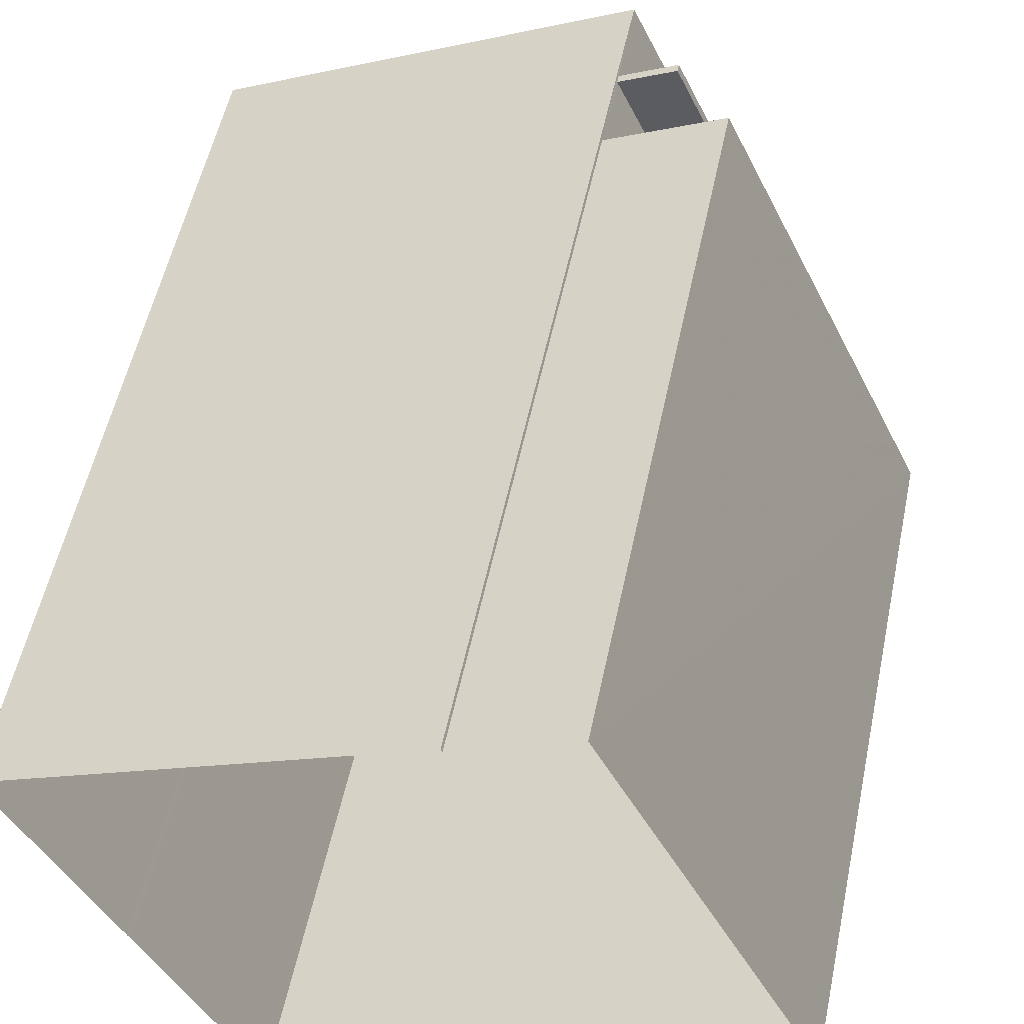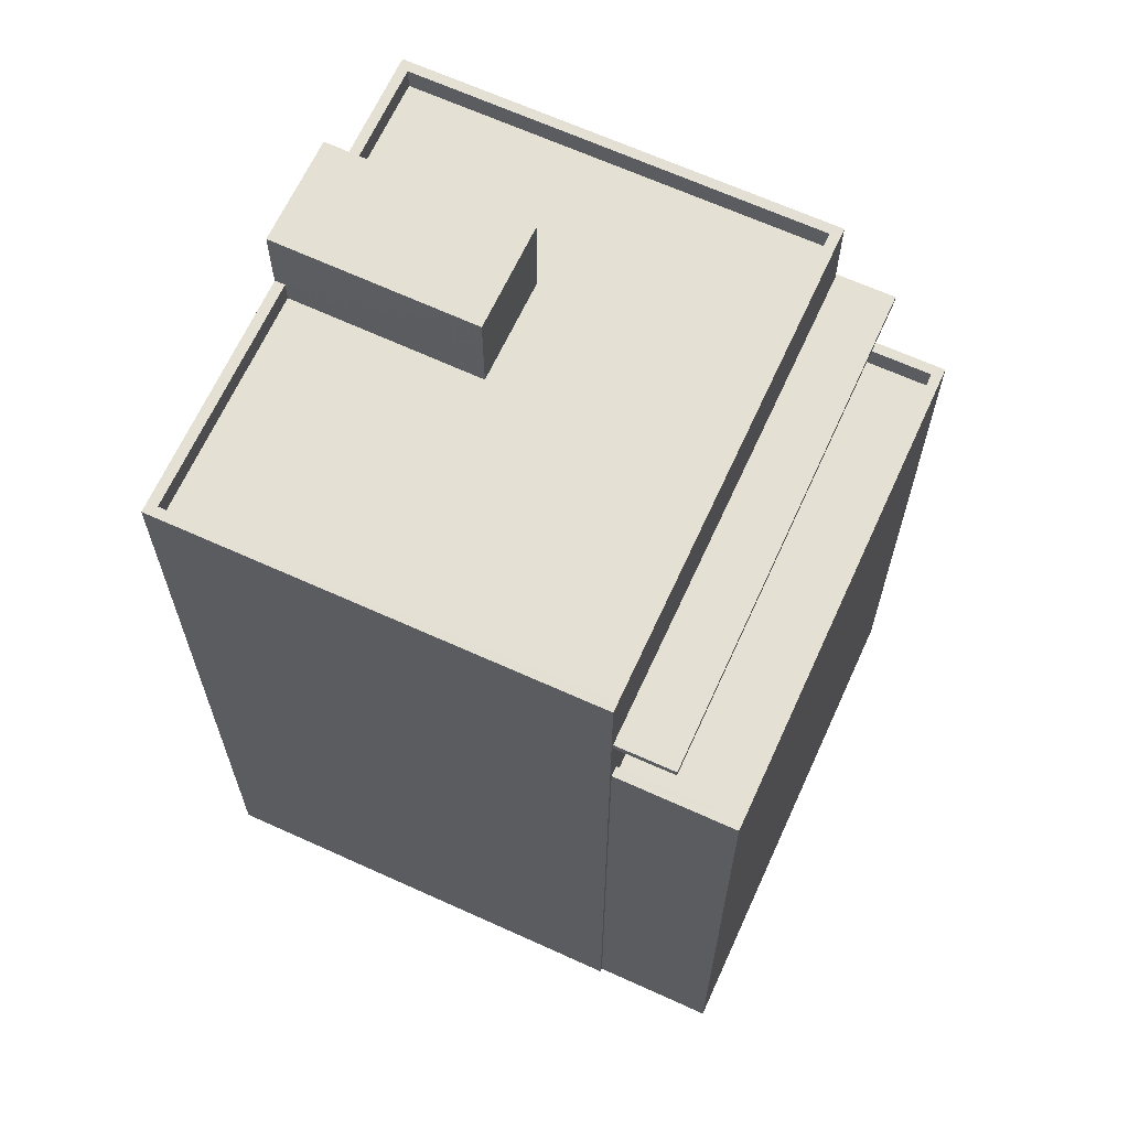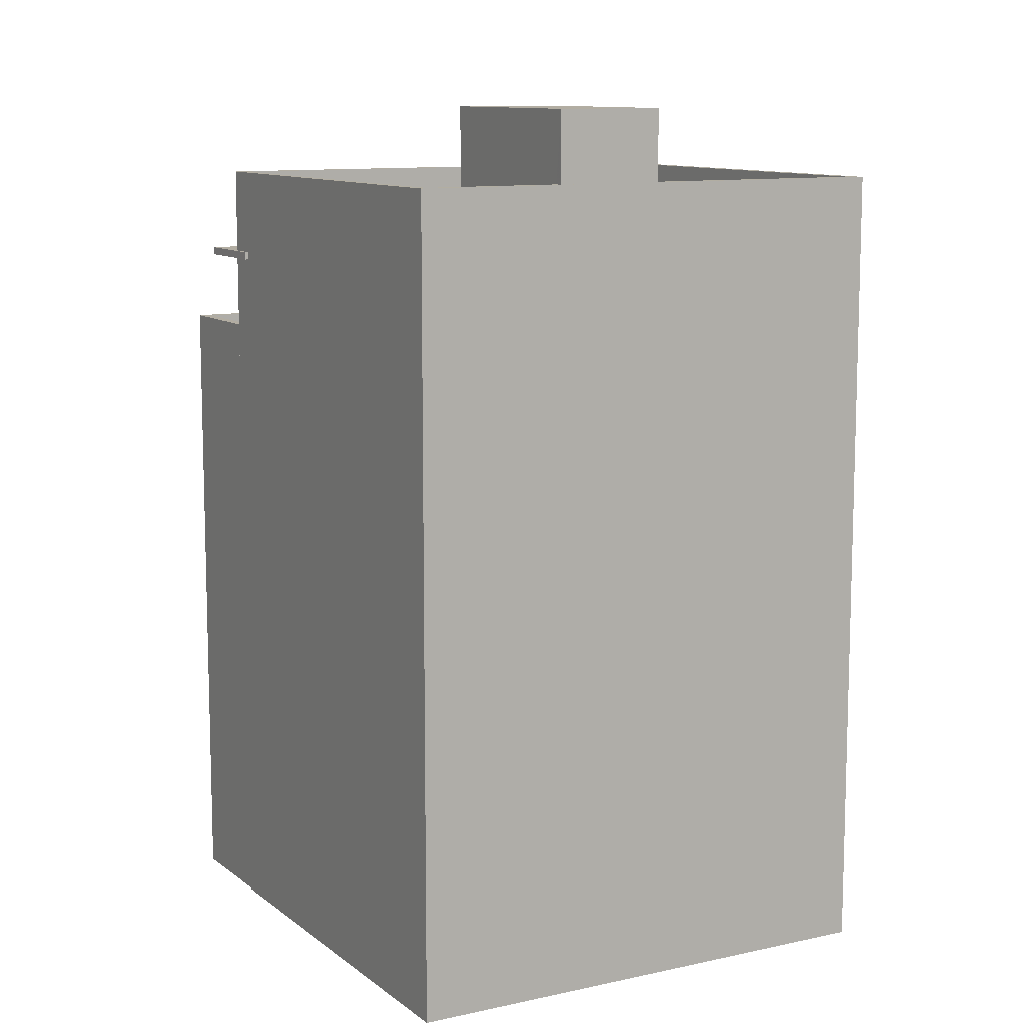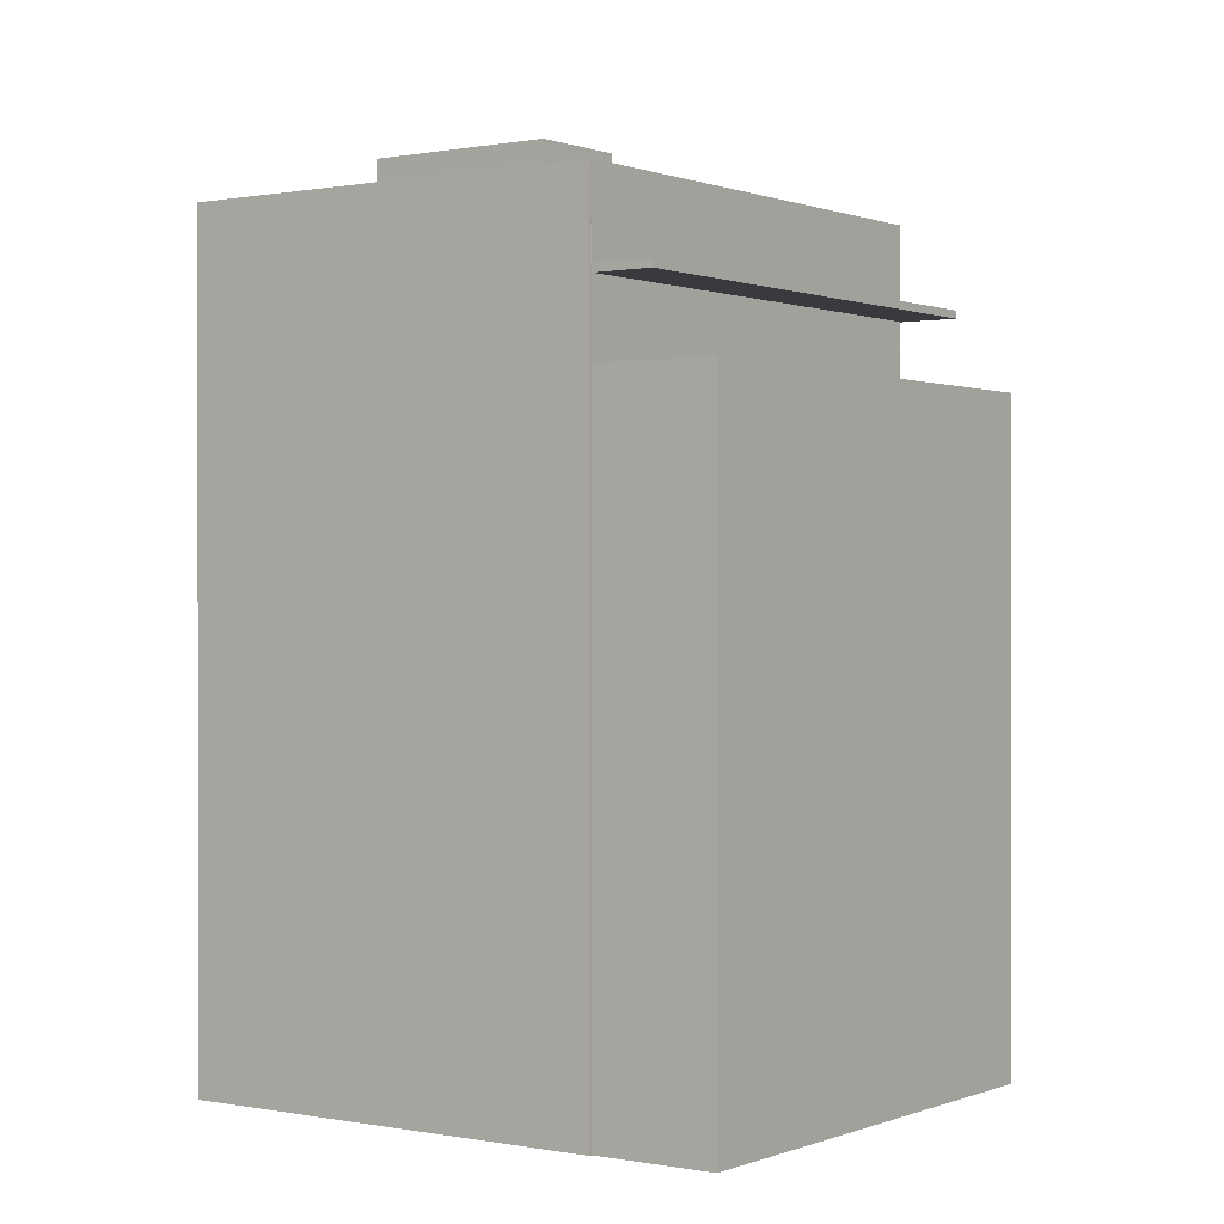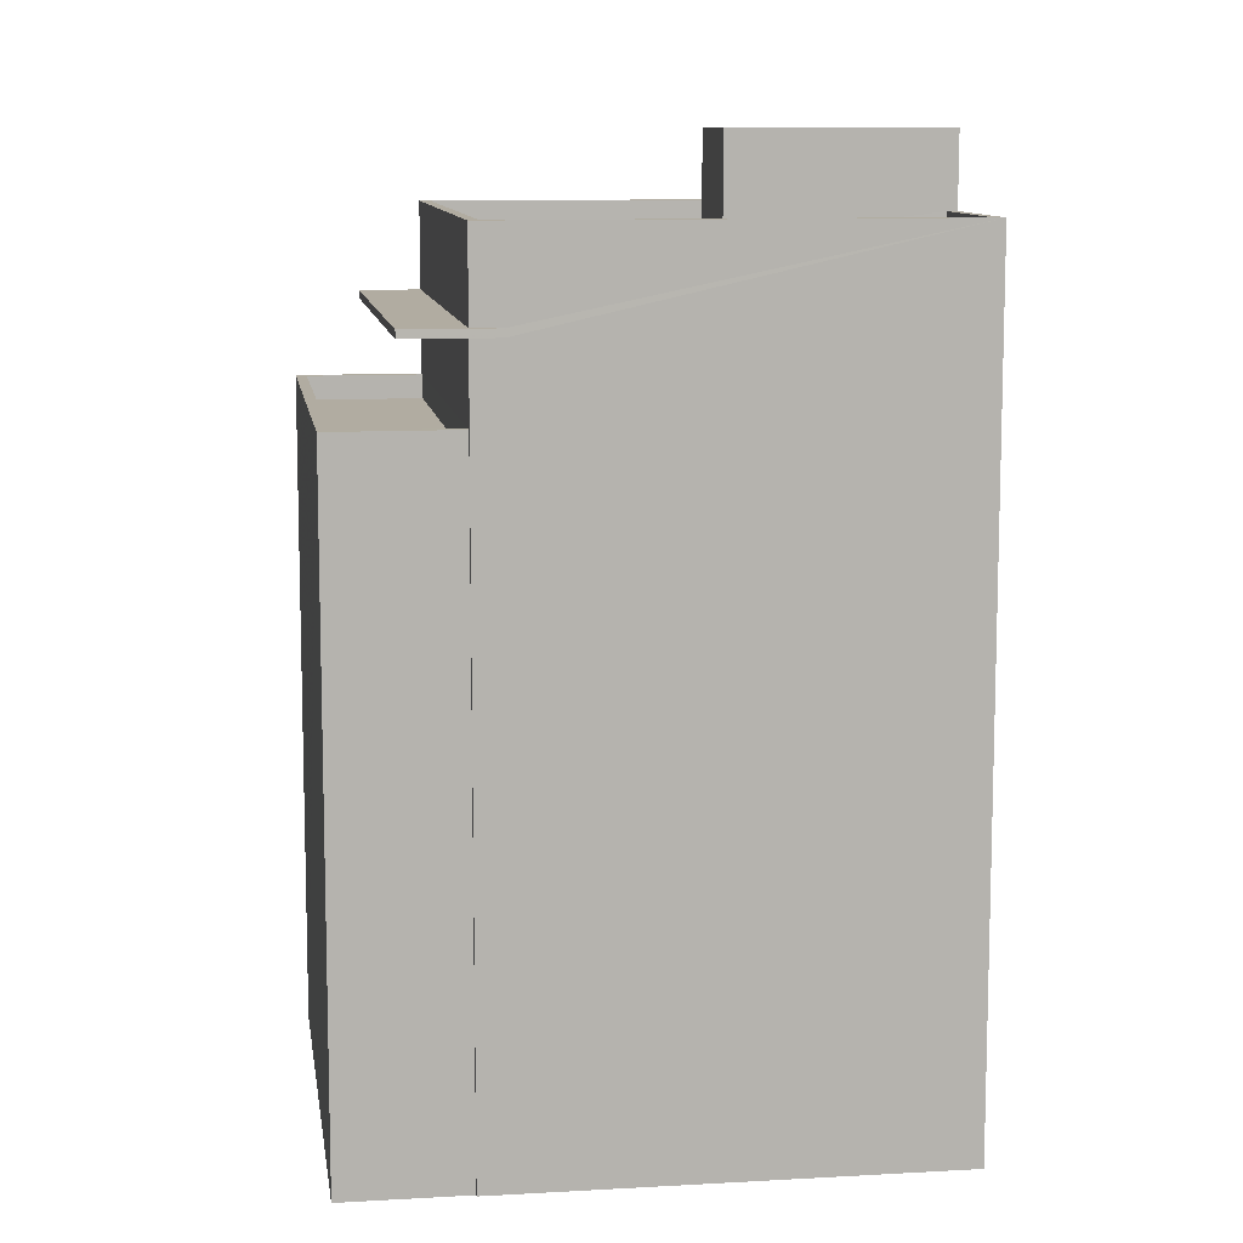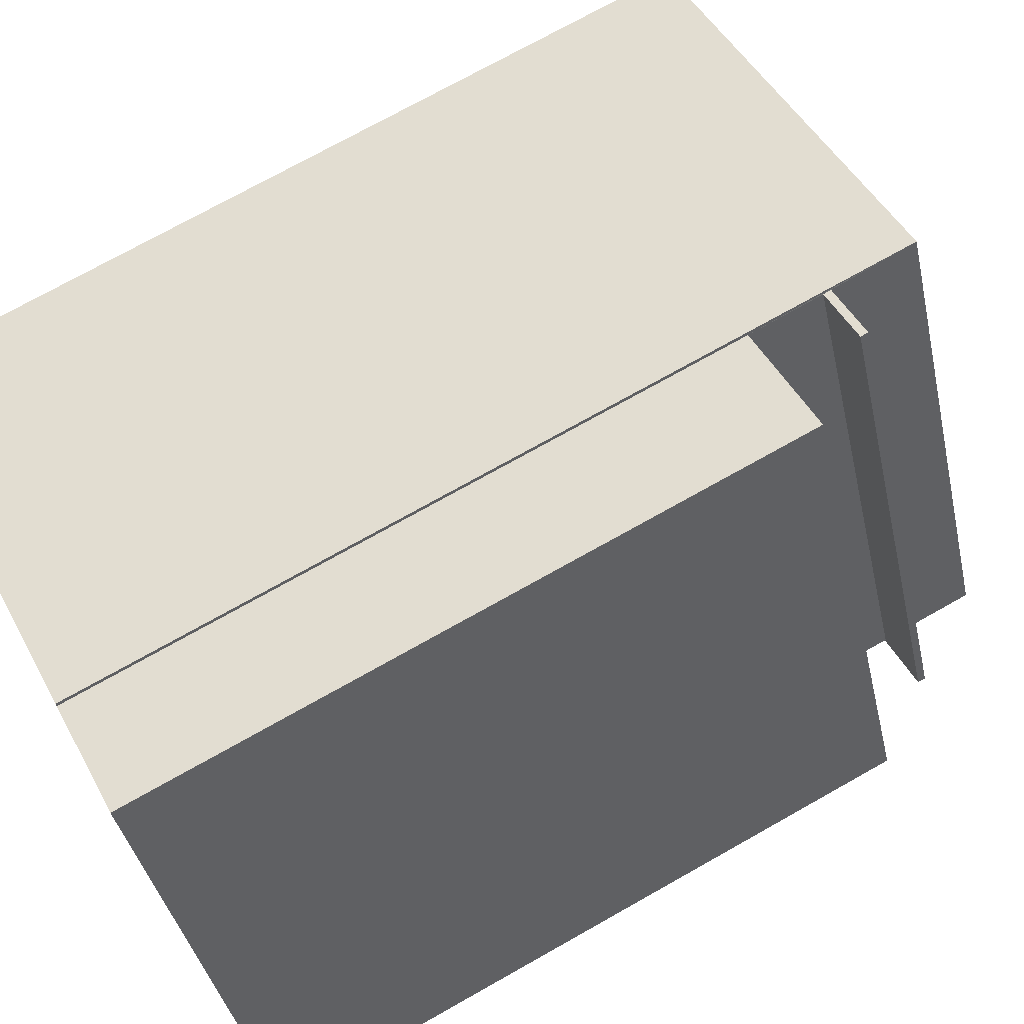
<metadata>
{"format":"obj","ext":"obj","renderer":"f3d","projection":"perspective","resolution":1024,"background":"white","views":[{"elev":53.7,"azim":-168.2,"up":"+Y"},{"elev":66.1,"azim":179.5,"up":"+Z"},{"elev":10.6,"azim":35.7,"up":"+Z"},{"elev":0.3,"azim":-169.4,"up":"+Z"},{"elev":10.2,"azim":-33.3,"up":"+Z"},{"elev":73.4,"azim":-119.4,"up":"+Y"}]}
</metadata>
<code>
v -1.268e+04 -3.374e+04 36.94
v -1.268e+04 -3.374e+04 36.94
v -1.268e+04 -3.374e+04 36.94
v -1.268e+04 -3.373e+04 36.94
v -1.267e+04 -3.374e+04 36.94
v -1.268e+04 -3.373e+04 36.94
v -1.268e+04 -3.375e+04 36.94
v -1.269e+04 -3.374e+04 36.94
v -1.269e+04 -3.374e+04 36.94
v -1.269e+04 -3.374e+04 36.94
v -1.268e+04 -3.373e+04 36.94
v -1.268e+04 -3.373e+04 50.93
v -1.269e+04 -3.374e+04 50.93
v -1.269e+04 -3.374e+04 50.93
v -1.269e+04 -3.374e+04 50.93
v -1.268e+04 -3.373e+04 50.93
v -1.269e+04 -3.374e+04 50.93
v -1.268e+04 -3.373e+04 49.05
v -1.268e+04 -3.373e+04 49.05
v -1.269e+04 -3.374e+04 49.05
v -1.269e+04 -3.374e+04 49.05
v -1.268e+04 -3.373e+04 49.5
v -1.268e+04 -3.373e+04 49.5
v -1.268e+04 -3.373e+04 49.5
v -1.269e+04 -3.374e+04 49.5
v -1.269e+04 -3.374e+04 49.5
v -1.269e+04 -3.374e+04 49.5
v -1.269e+04 -3.374e+04 49.5
v -1.268e+04 -3.373e+04 49.5
v -1.267e+04 -3.374e+04 52.73
v -1.268e+04 -3.373e+04 52.73
v -1.268e+04 -3.373e+04 52.73
v -1.268e+04 -3.374e+04 52.73
v -1.268e+04 -3.375e+04 52.73
v -1.268e+04 -3.374e+04 52.73
v -1.269e+04 -3.374e+04 52.73
v -1.269e+04 -3.374e+04 52.73
v -1.268e+04 -3.374e+04 52.73
v -1.268e+04 -3.374e+04 52.73
v -1.268e+04 -3.374e+04 52.73
v -1.268e+04 -3.374e+04 52.73
v -1.268e+04 -3.375e+04 52.73
v -1.268e+04 -3.374e+04 52.28
v -1.269e+04 -3.374e+04 52.28
v -1.268e+04 -3.375e+04 52.28
v -1.268e+04 -3.374e+04 52.28
v -1.268e+04 -3.373e+04 52.28
v -1.268e+04 -3.374e+04 52.28
v -1.268e+04 -3.374e+04 52.28
v -1.268e+04 -3.374e+04 52.28
v -1.268e+04 -3.373e+04 51.08
v -1.268e+04 -3.373e+04 51.08
v -1.269e+04 -3.374e+04 51.08
v -1.269e+04 -3.374e+04 51.08
v -1.269e+04 -3.374e+04 51.08
v -1.269e+04 -3.374e+04 51.08
v -1.268e+04 -3.374e+04 54.11
v -1.268e+04 -3.374e+04 54.11
v -1.268e+04 -3.374e+04 54.11
v -1.268e+04 -3.374e+04 54.11
f 1 2 3
f 1 4 5
f 5 4 6
f 7 8 9
f 7 9 3
f 4 10 11
f 9 10 4
f 4 1 3
f 3 9 4
f 12 13 14
f 14 13 15
f 12 16 13
f 15 13 17
f 18 19 20
f 21 18 20
f 22 23 24
f 25 26 27
f 25 28 26
f 29 23 22
f 28 23 29
f 28 25 23
f 30 31 32
f 33 34 35
f 36 37 34
f 37 32 31
f 38 30 39
f 40 38 39
f 33 41 42
f 42 36 34
f 32 37 36
f 30 32 39
f 33 42 34
f 43 44 45
f 44 46 47
f 47 46 48
f 48 46 49
f 45 50 43
f 44 43 46
f 51 52 53
f 54 53 55
f 55 53 56
f 53 52 56
f 57 58 59
f 57 60 58
f 24 23 19
f 18 24 19
f 27 20 25
f 27 21 20
f 25 20 19
f 23 25 19
f 26 28 10
f 9 26 10
f 28 11 10
f 28 29 11
f 22 11 29
f 22 4 11
f 8 13 26
f 9 8 26
f 53 37 51
f 27 13 16
f 51 37 31
f 16 51 31
f 4 22 6
f 6 22 31
f 18 21 27
f 26 13 27
f 18 27 24
f 22 24 16
f 16 24 27
f 22 16 31
f 13 8 17
f 37 54 34
f 8 7 17
f 53 54 37
f 17 7 34
f 54 17 34
f 3 35 34
f 7 3 34
f 6 30 5
f 6 31 30
f 38 5 30
f 38 1 5
f 39 47 48
f 39 32 47
f 40 39 48
f 49 40 48
f 50 45 42
f 41 50 42
f 42 45 44
f 36 42 44
f 36 44 47
f 32 36 47
f 54 55 15
f 17 54 15
f 55 56 14
f 15 55 14
f 12 56 52
f 12 14 56
f 51 12 52
f 51 16 12
f 58 35 59
f 59 35 2
f 58 33 35
f 2 35 3
f 2 1 38
f 2 38 59
f 59 40 57
f 49 46 40
f 40 46 57
f 38 40 59
f 43 41 60
f 60 41 58
f 43 50 41
f 58 41 33
f 46 43 60
f 57 46 60

</code>
